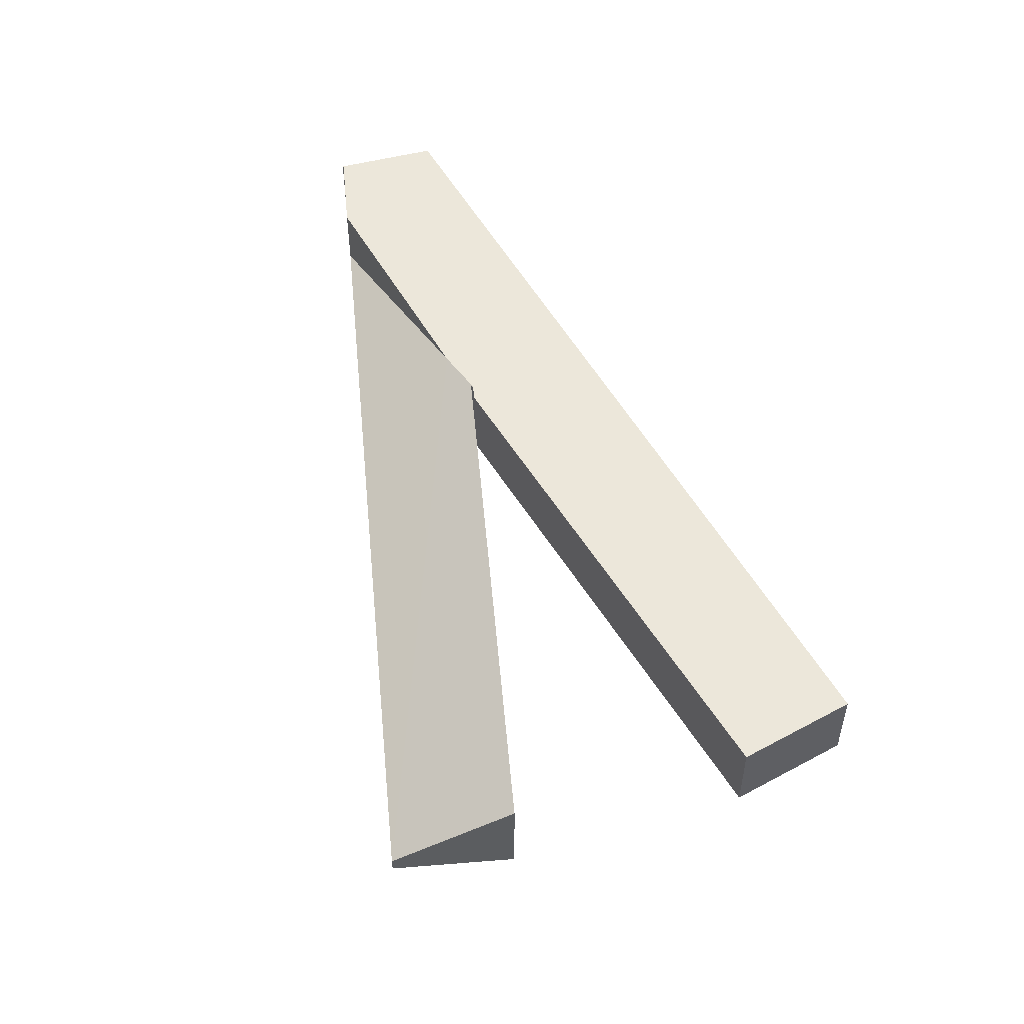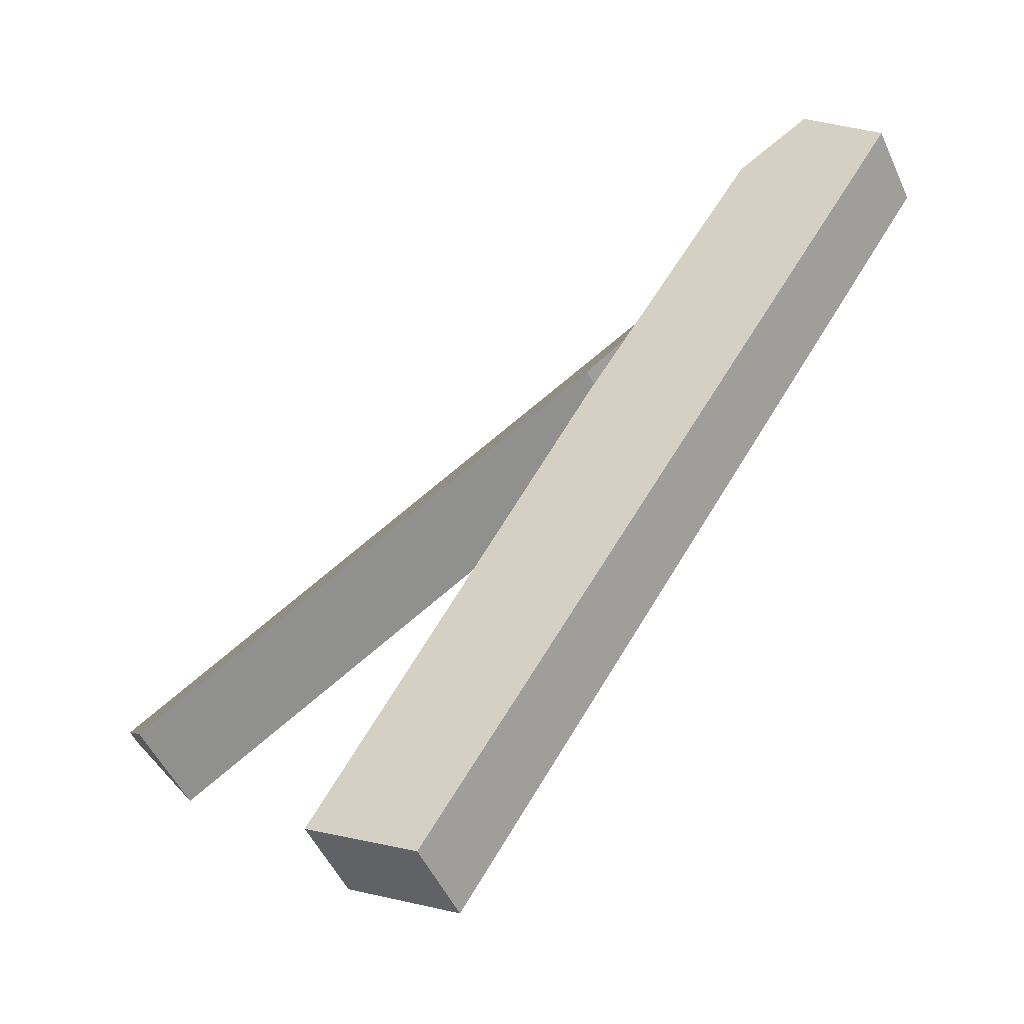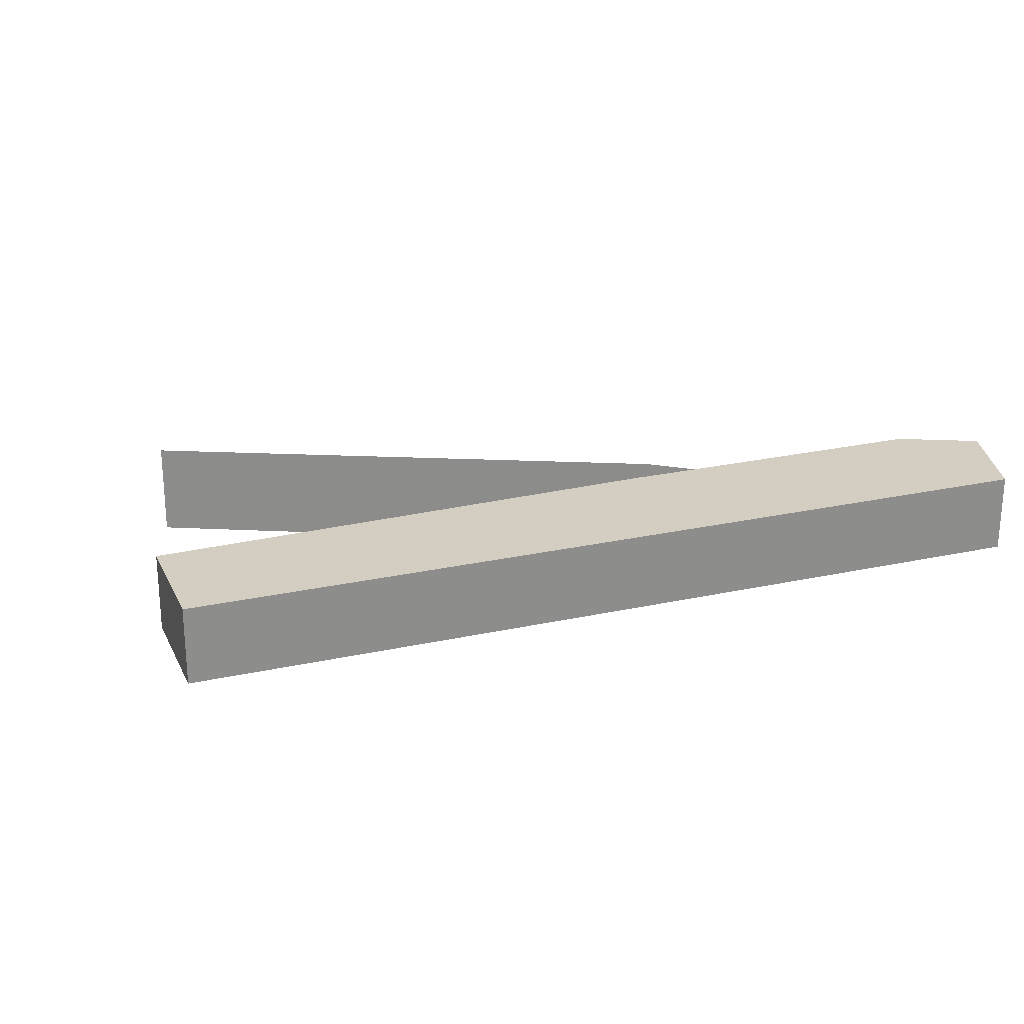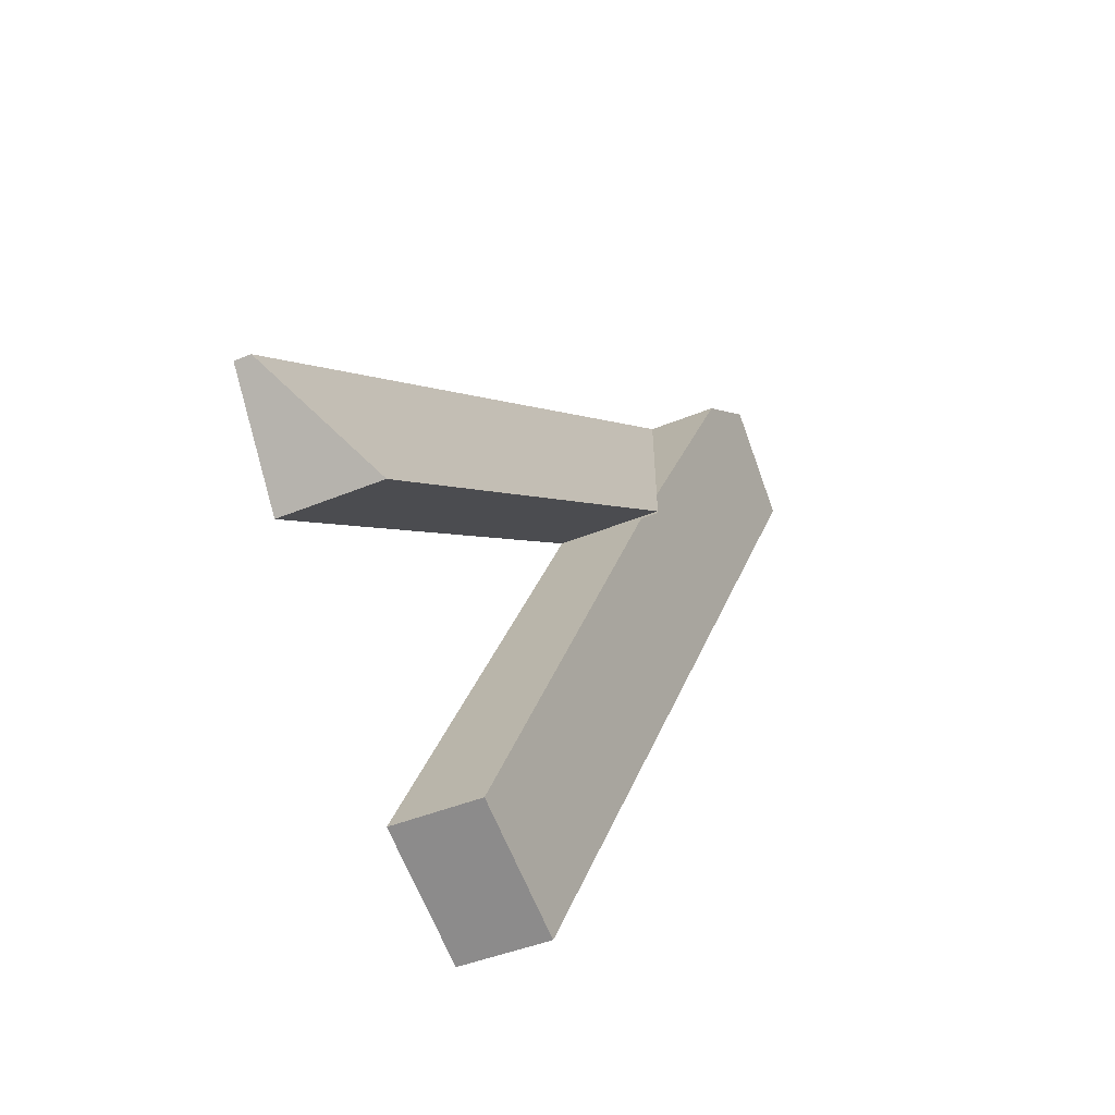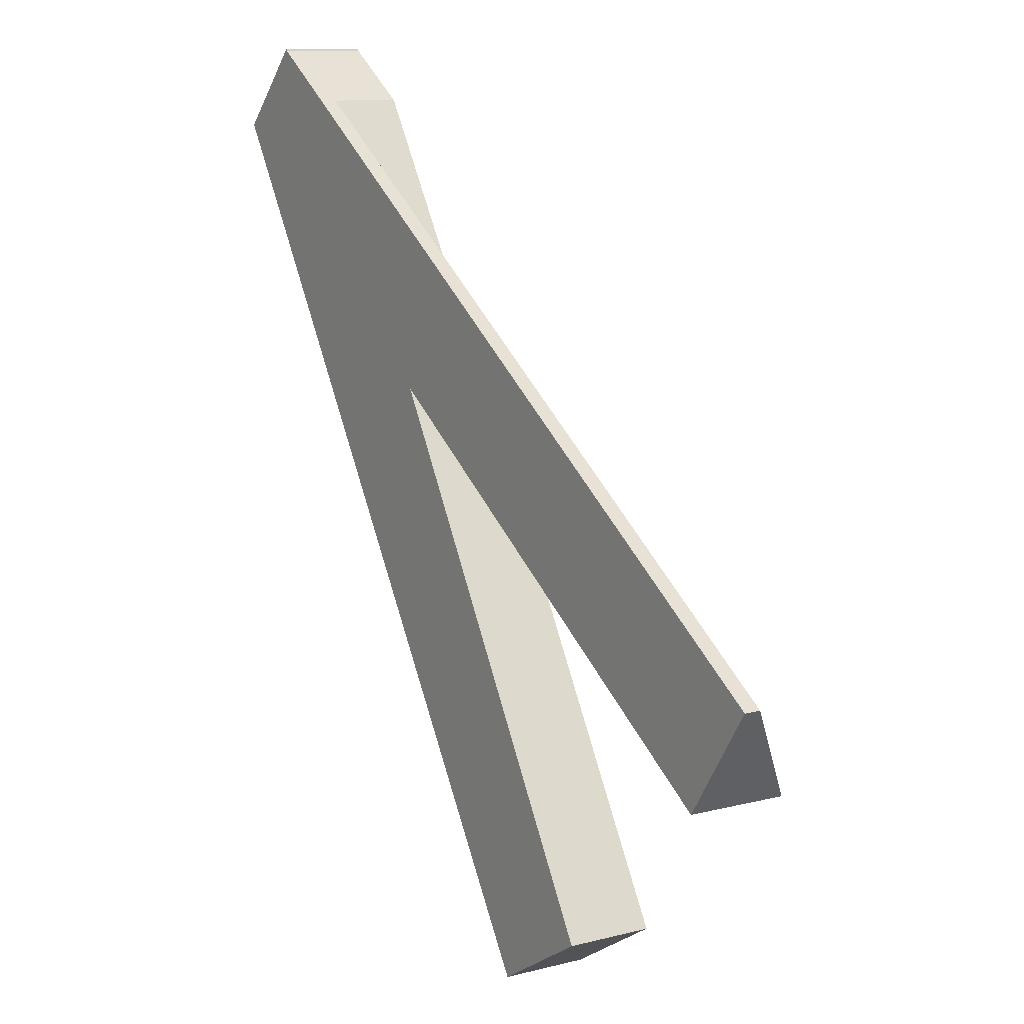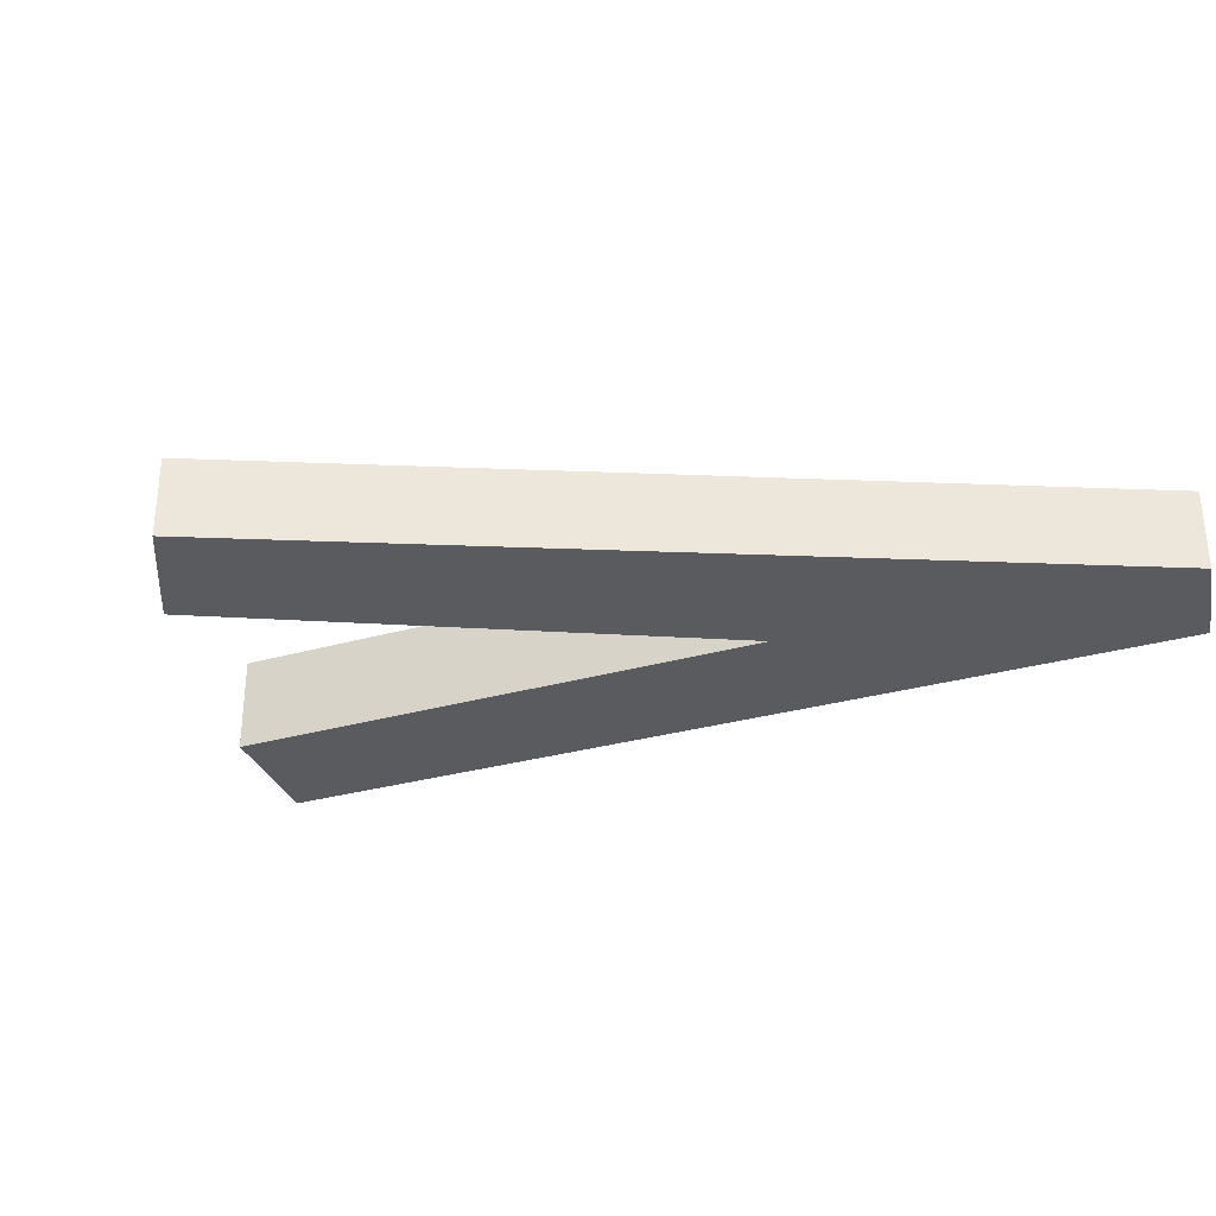
<metadata>
{"format":"obj","ext":"obj","renderer":"f3d","projection":"perspective","resolution":1024,"background":"white","views":[{"elev":53.5,"azim":118.9,"up":"+Y"},{"elev":-49.9,"azim":-156.2,"up":"+Z"},{"elev":25.3,"azim":-141.5,"up":"+Y"},{"elev":-39.2,"azim":118.1,"up":"+Z"},{"elev":10.6,"azim":57.0,"up":"+Z"},{"elev":-33.0,"azim":-125.1,"up":"+Y"}]}
</metadata>
<code>
v  7.905 0.515 -1.23
v  9.286 2.719 -6.277
v  4.812 0.515 0.886
v  27.34 0.515 -14.53
v  10.33 3.212 -7.909
v  25.09 3.143 -17.88
v  10.39 3.261 -8.041
v  10.42 3.261 -8.062
v  10.33 4.843e-16 -7.909
v  25.09 1.095e-15 -17.88
v  10.42 4.937e-16 -8.062
v  10.39 4.924e-16 -8.041
v  9.286 3.844e-16 -6.277
v  4.812 -5.425e-17 0.886
v  7.905 7.532e-17 -1.23
v  27.34 8.895e-16 -14.53
v  2.469 2.719 2.488
v  0.74 2.719 0.769
v  2.446 2.719 2.541
v  4.812 2.719 0.886
v  0 2.719 1.665e-16
v  0.108 2.719 -0.173
v  1.021 2.719 -1.634
v  7.905 2.719 -12.66
v  10.39 2.719 -8.041
v  10.42 2.719 -8.062
v  10.68 2.719 -8.503
v  19.41 2.719 -23.41
v  15.93 2.719 -25.51
v  19.41 1.434e-15 -23.41
v  10.68 5.207e-16 -8.503
v  2.446 -1.556e-16 2.541
v  2.469 -1.523e-16 2.488
v  15.93 1.562e-15 -25.51
v  7.905 7.75e-16 -12.66
v  1.021 1.001e-16 -1.634
v  0.108 1.059e-17 -0.173
v  0 0 0
v  0.74 -4.709e-17 0.769
g defaultobject
f 1 2 3
f 2 1 4
f 2 4 5
f 5 4 6
f 5 7 2
f 7 5 8
f 6 9 5
f 9 6 10
f 11 7 8
f 7 11 12
f 12 2 7
f 2 12 3
f 3 12 13
f 3 13 14
f 5 11 8
f 11 5 9
f 14 1 3
f 1 14 15
f 1 15 4
f 4 15 16
f 4 10 6
f 10 4 16
f 11 9 12
f 13 12 9
f 10 16 9
f 15 9 16
f 13 9 15
f 14 13 15
f 17 18 19
f 18 17 20
f 18 20 21
f 21 20 22
f 22 20 23
f 23 20 24
f 24 20 2
f 24 2 25
f 24 25 26
f 24 26 27
f 24 27 28
f 24 28 29
f 27 30 28
f 30 27 31
f 31 27 26
f 31 26 11
f 32 17 19
f 17 32 33
f 33 20 17
f 20 33 14
f 14 2 20
f 2 14 13
f 2 13 25
f 25 13 12
f 12 26 25
f 26 12 11
f 30 29 28
f 29 30 34
f 34 24 29
f 24 34 35
f 24 35 23
f 23 35 36
f 23 36 22
f 22 36 37
f 22 37 21
f 21 37 38
f 38 18 21
f 18 38 19
f 19 38 32
f 32 38 39
f 39 33 32
f 33 39 14
f 14 39 38
f 14 38 37
f 14 37 36
f 14 36 13
f 13 36 35
f 13 35 12
f 12 35 11
f 11 35 31
f 31 35 30
f 30 35 34

</code>
